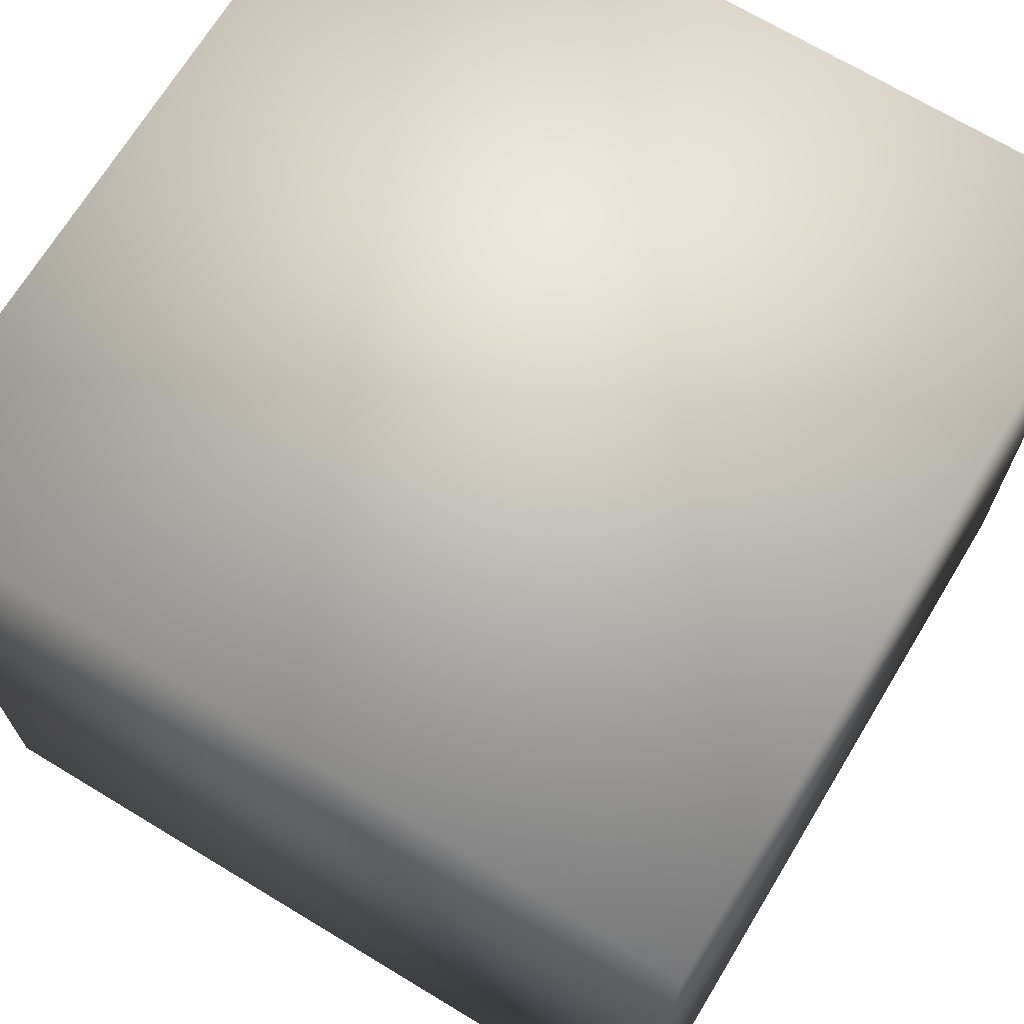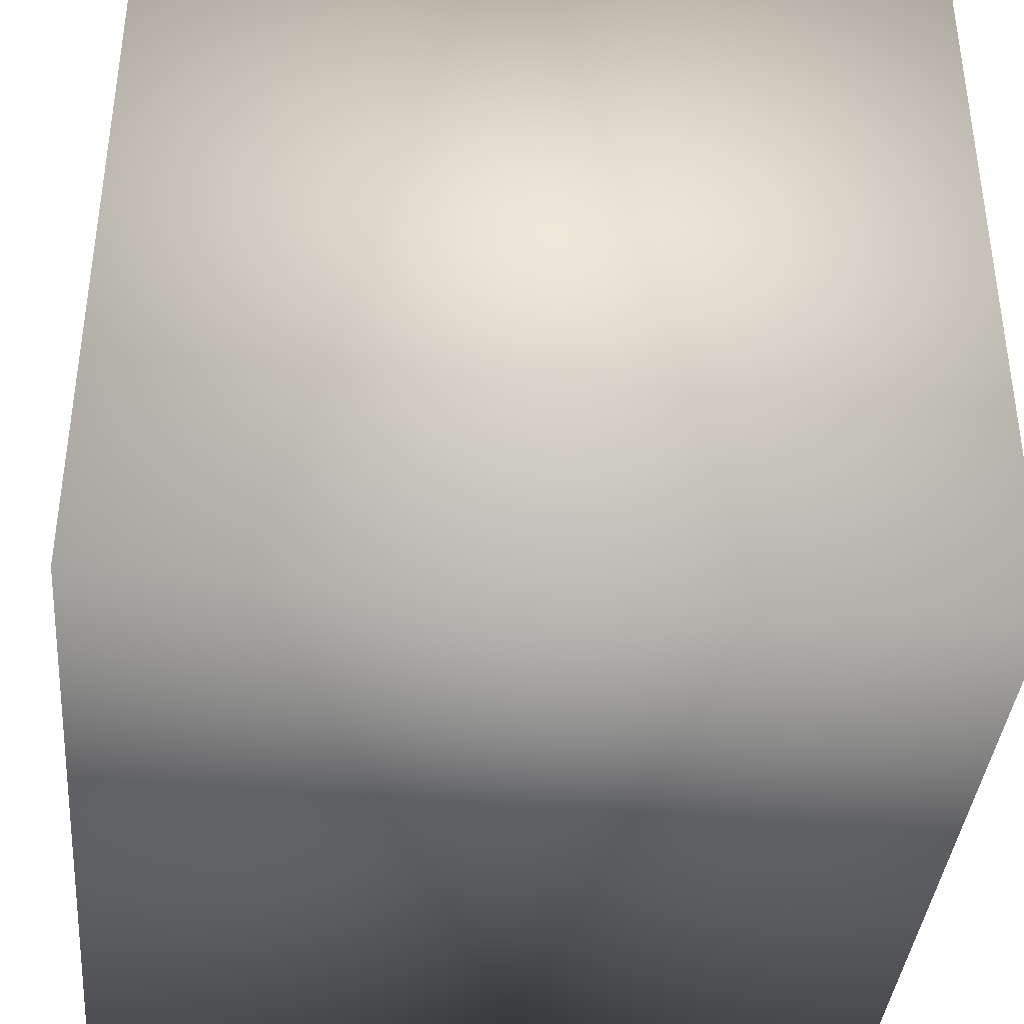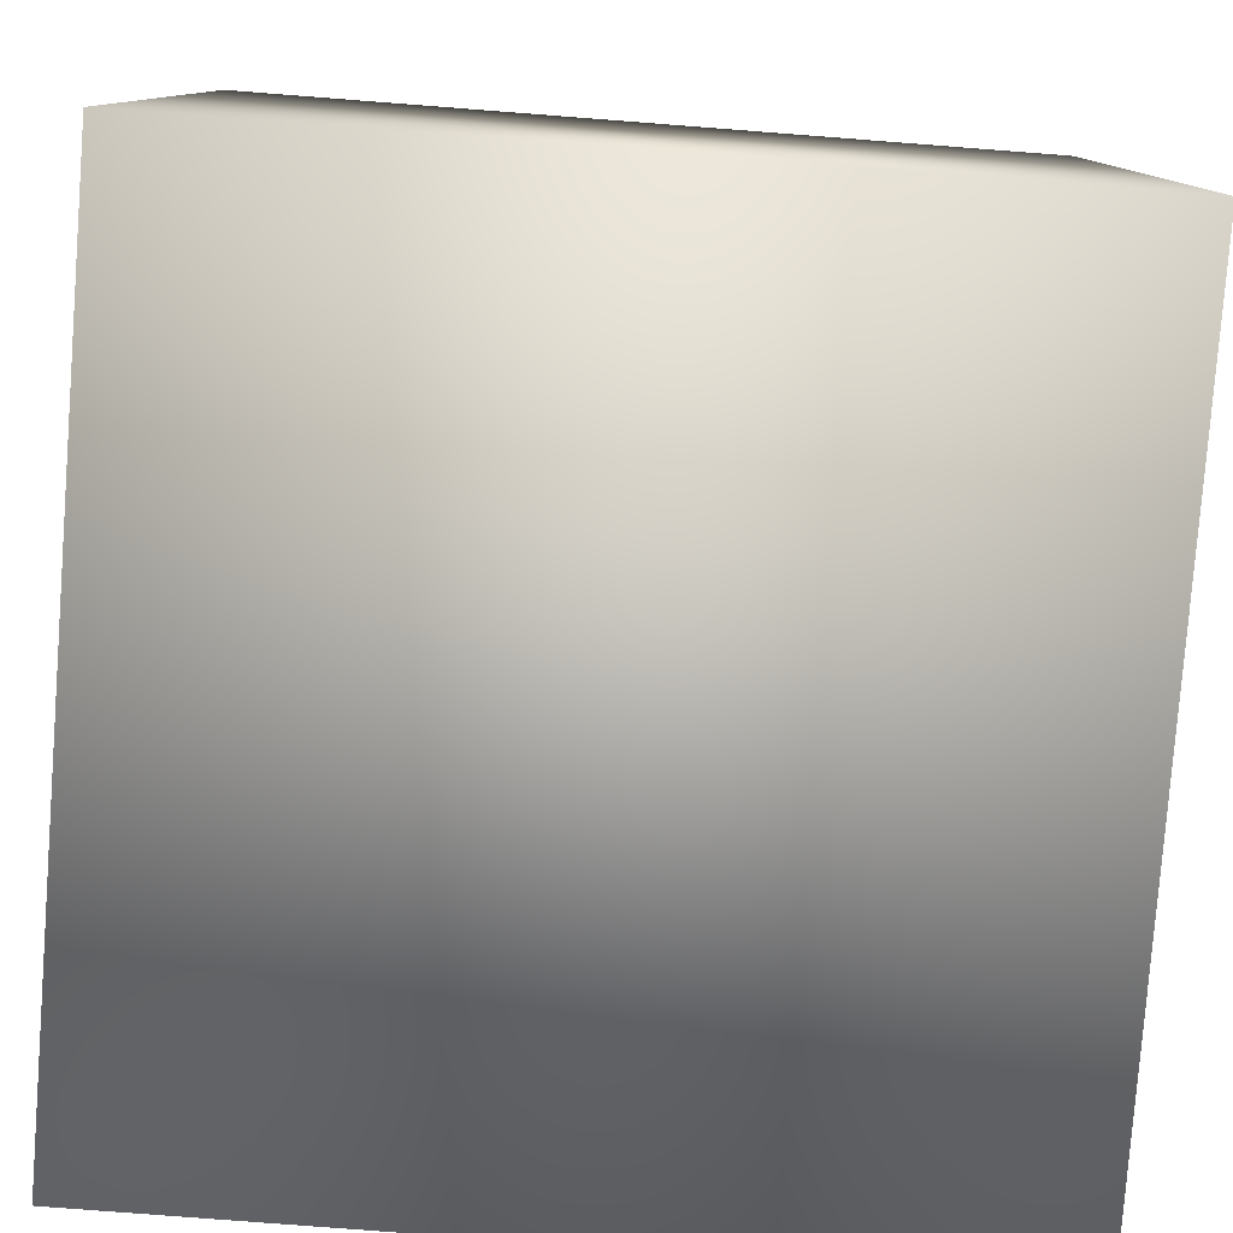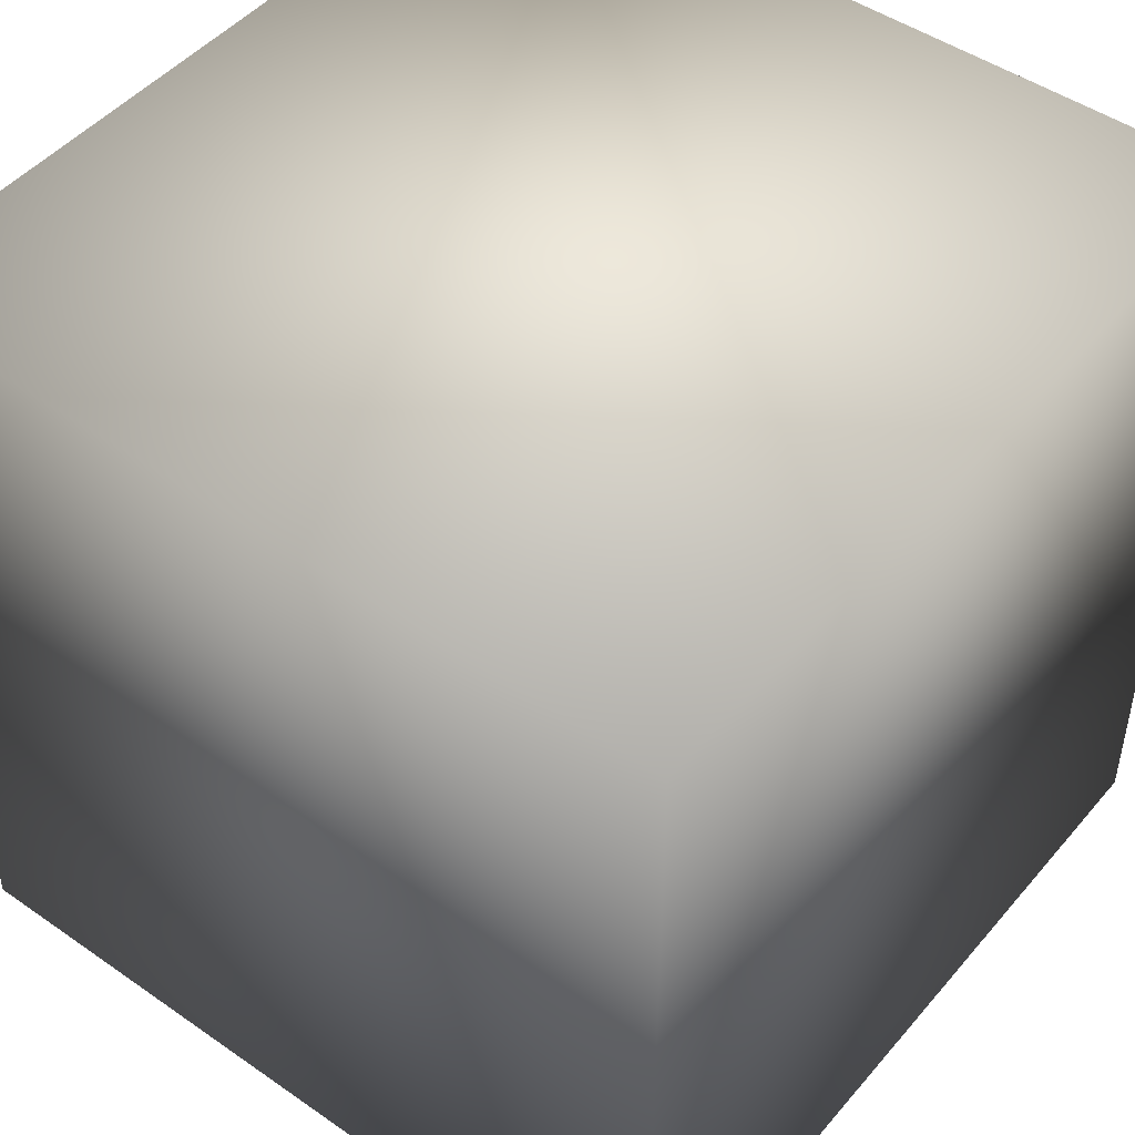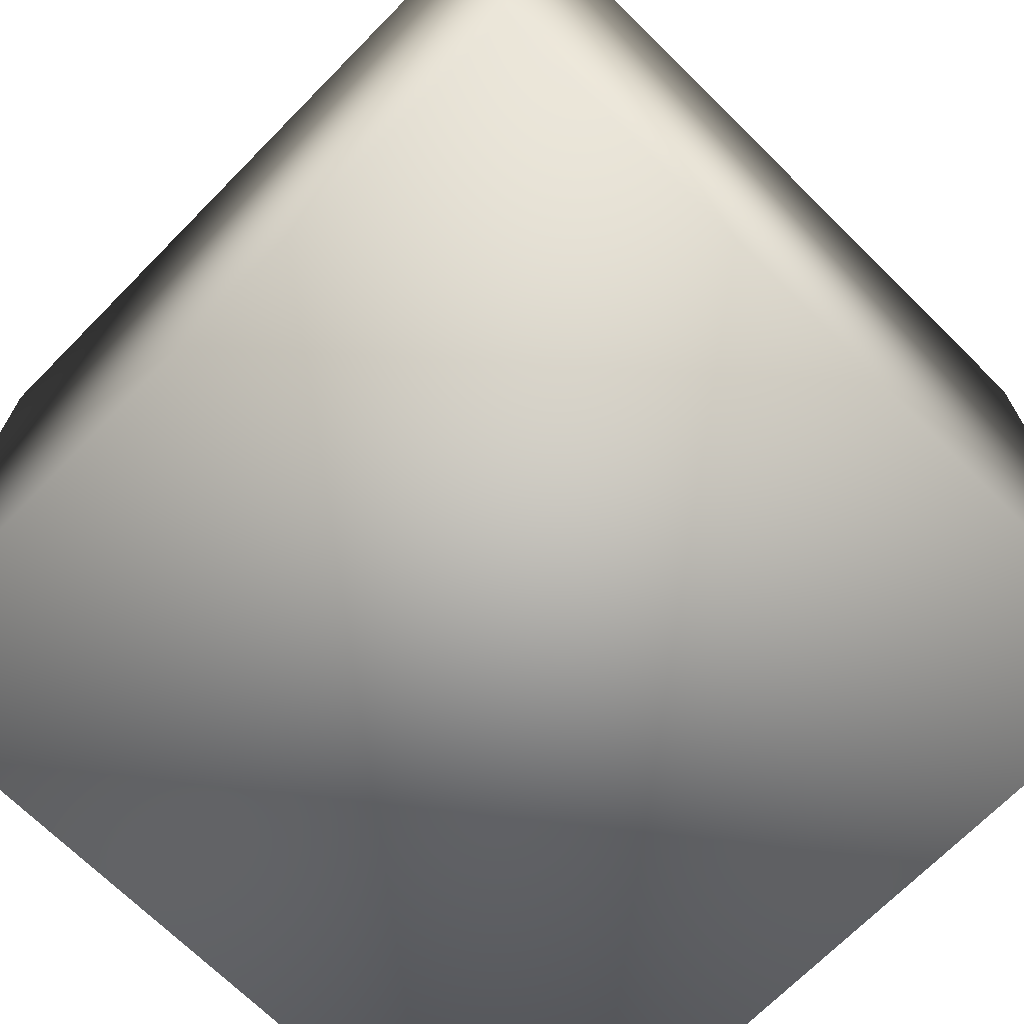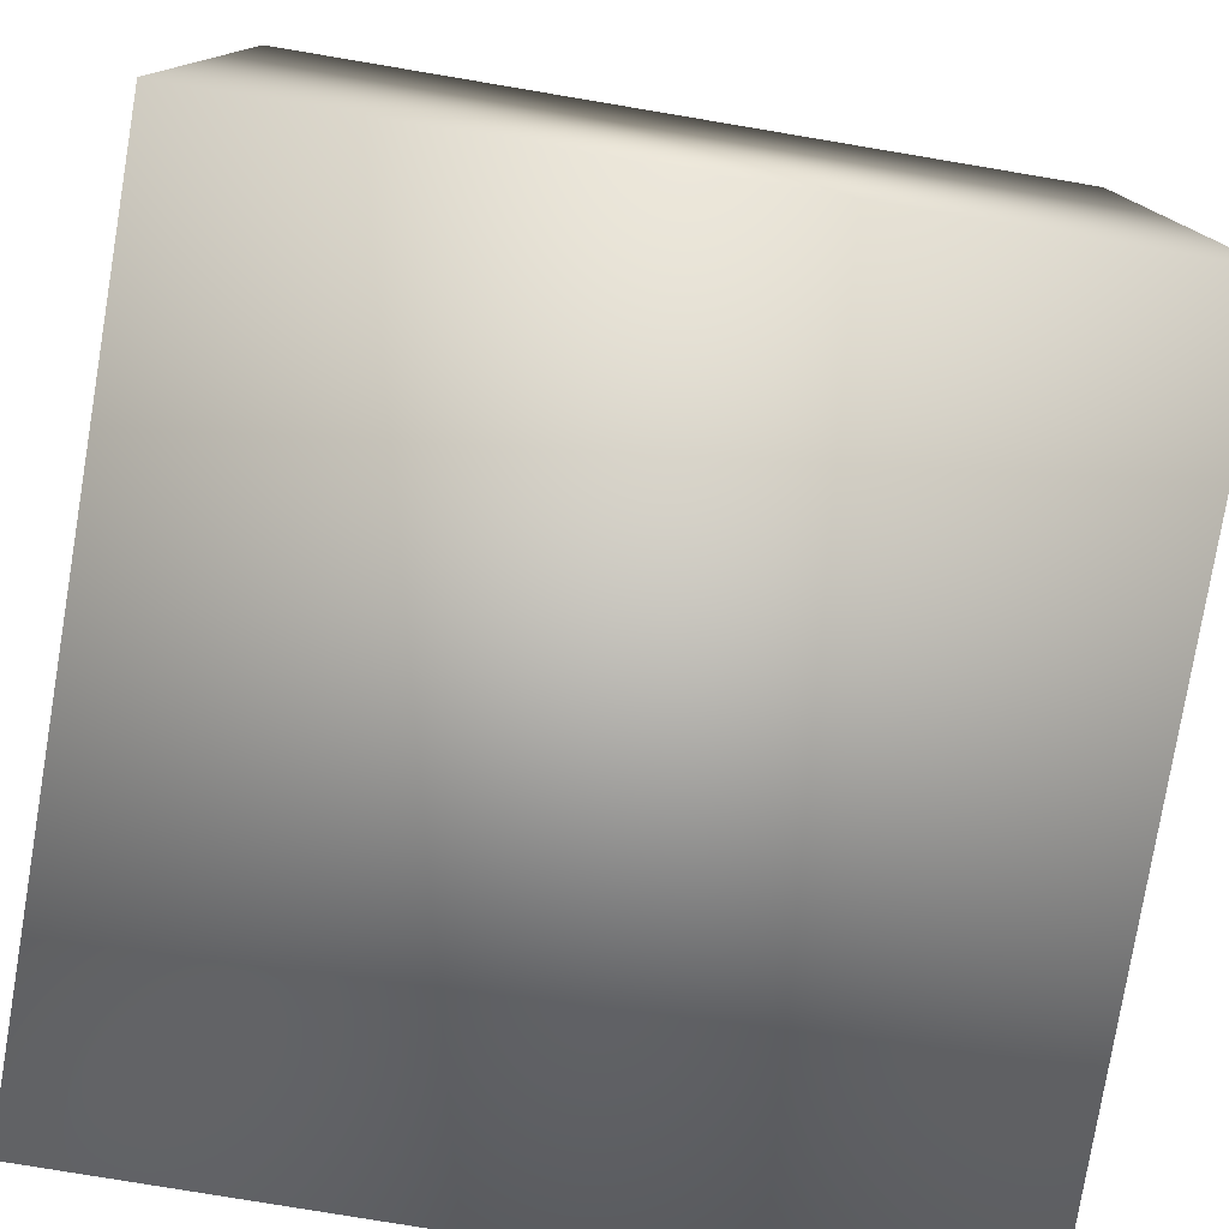
<metadata>
{"format":"obj","ext":"obj","renderer":"f3d","projection":"perspective","resolution":1024,"background":"white","views":[{"elev":69.4,"azim":-148.8,"up":"+Z"},{"elev":-38.5,"azim":-5.1,"up":"+Z"},{"elev":-79.8,"azim":175.6,"up":"+Z"},{"elev":47.5,"azim":-51.9,"up":"+Y"},{"elev":-70.2,"azim":-134.6,"up":"+Z"},{"elev":-78.3,"azim":80.5,"up":"+Y"}]}
</metadata>
<code>
o Cube
v 1 -1 -1
v 1 -1 1
v -1 -1 1
v -1 -1 -1
v 1 1 -1
v 1 1 1
v -1 1 1
v -1 1 -1
f 1 2 4
f 5 8 6
f 1 5 2
f 2 6 3
f 3 7 4
f 5 1 8
f 2 3 4
f 8 7 6
f 5 6 2
f 6 7 3
f 7 8 4
f 1 4 8

</code>
